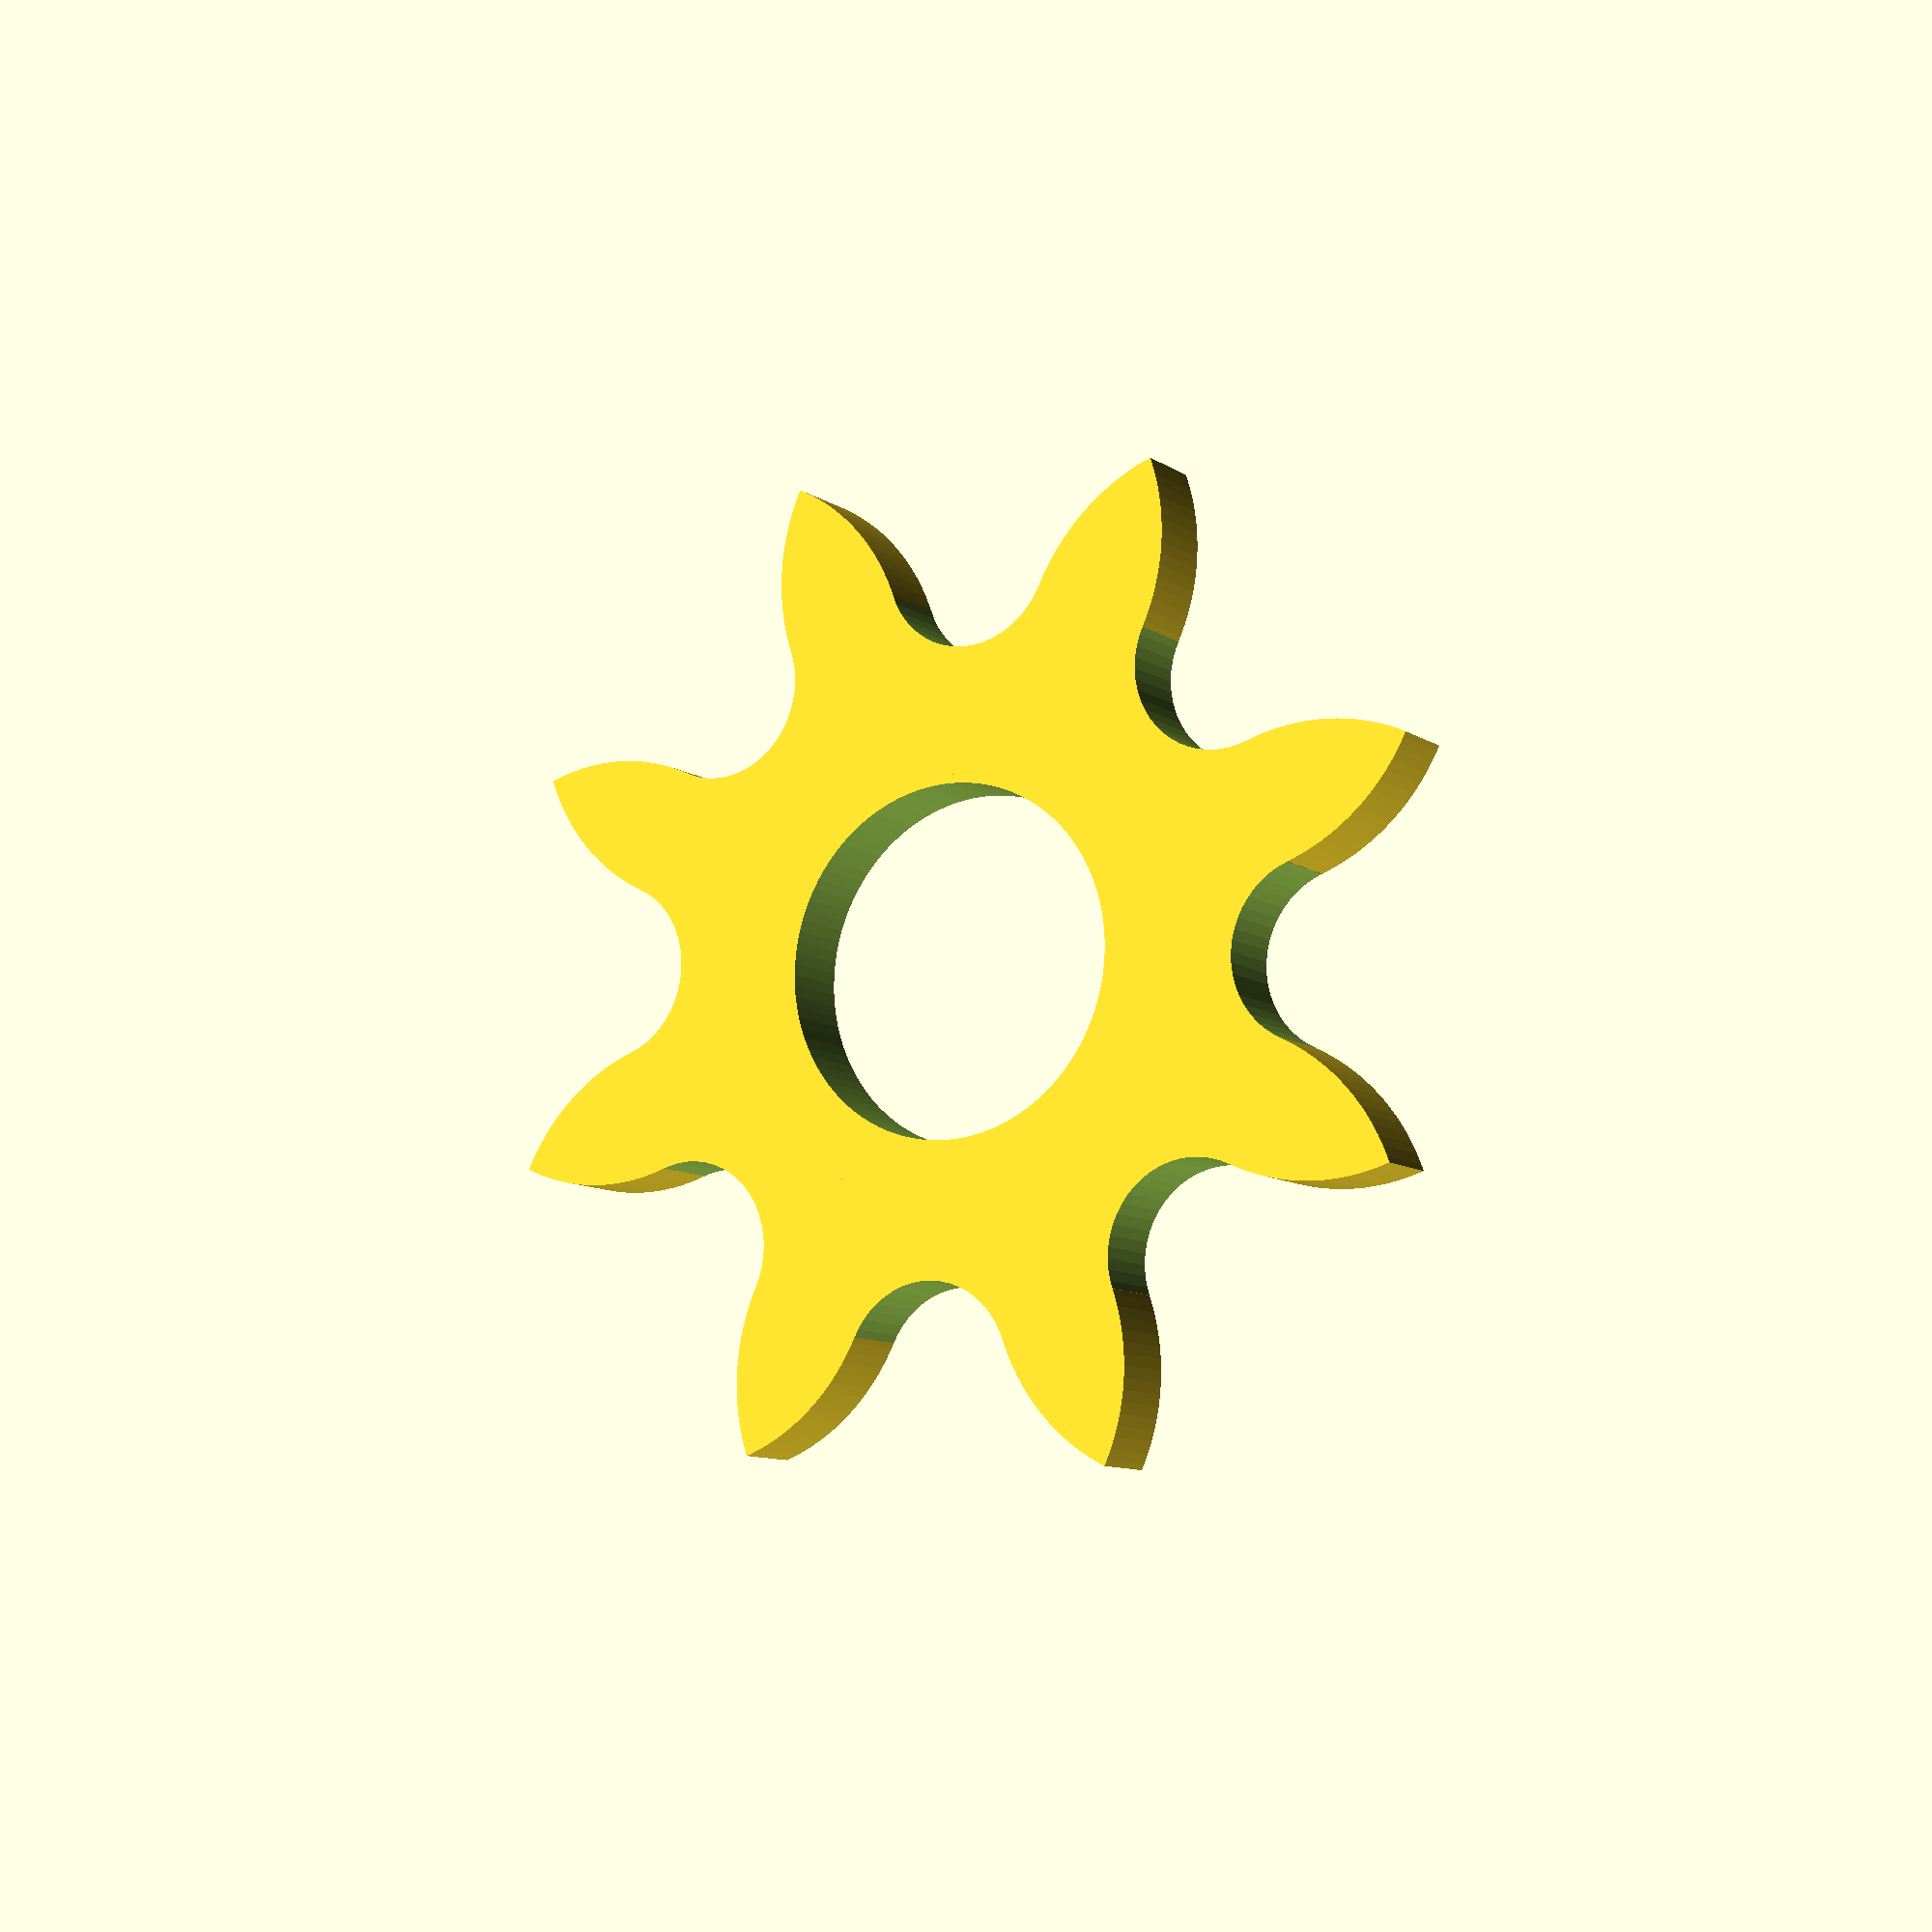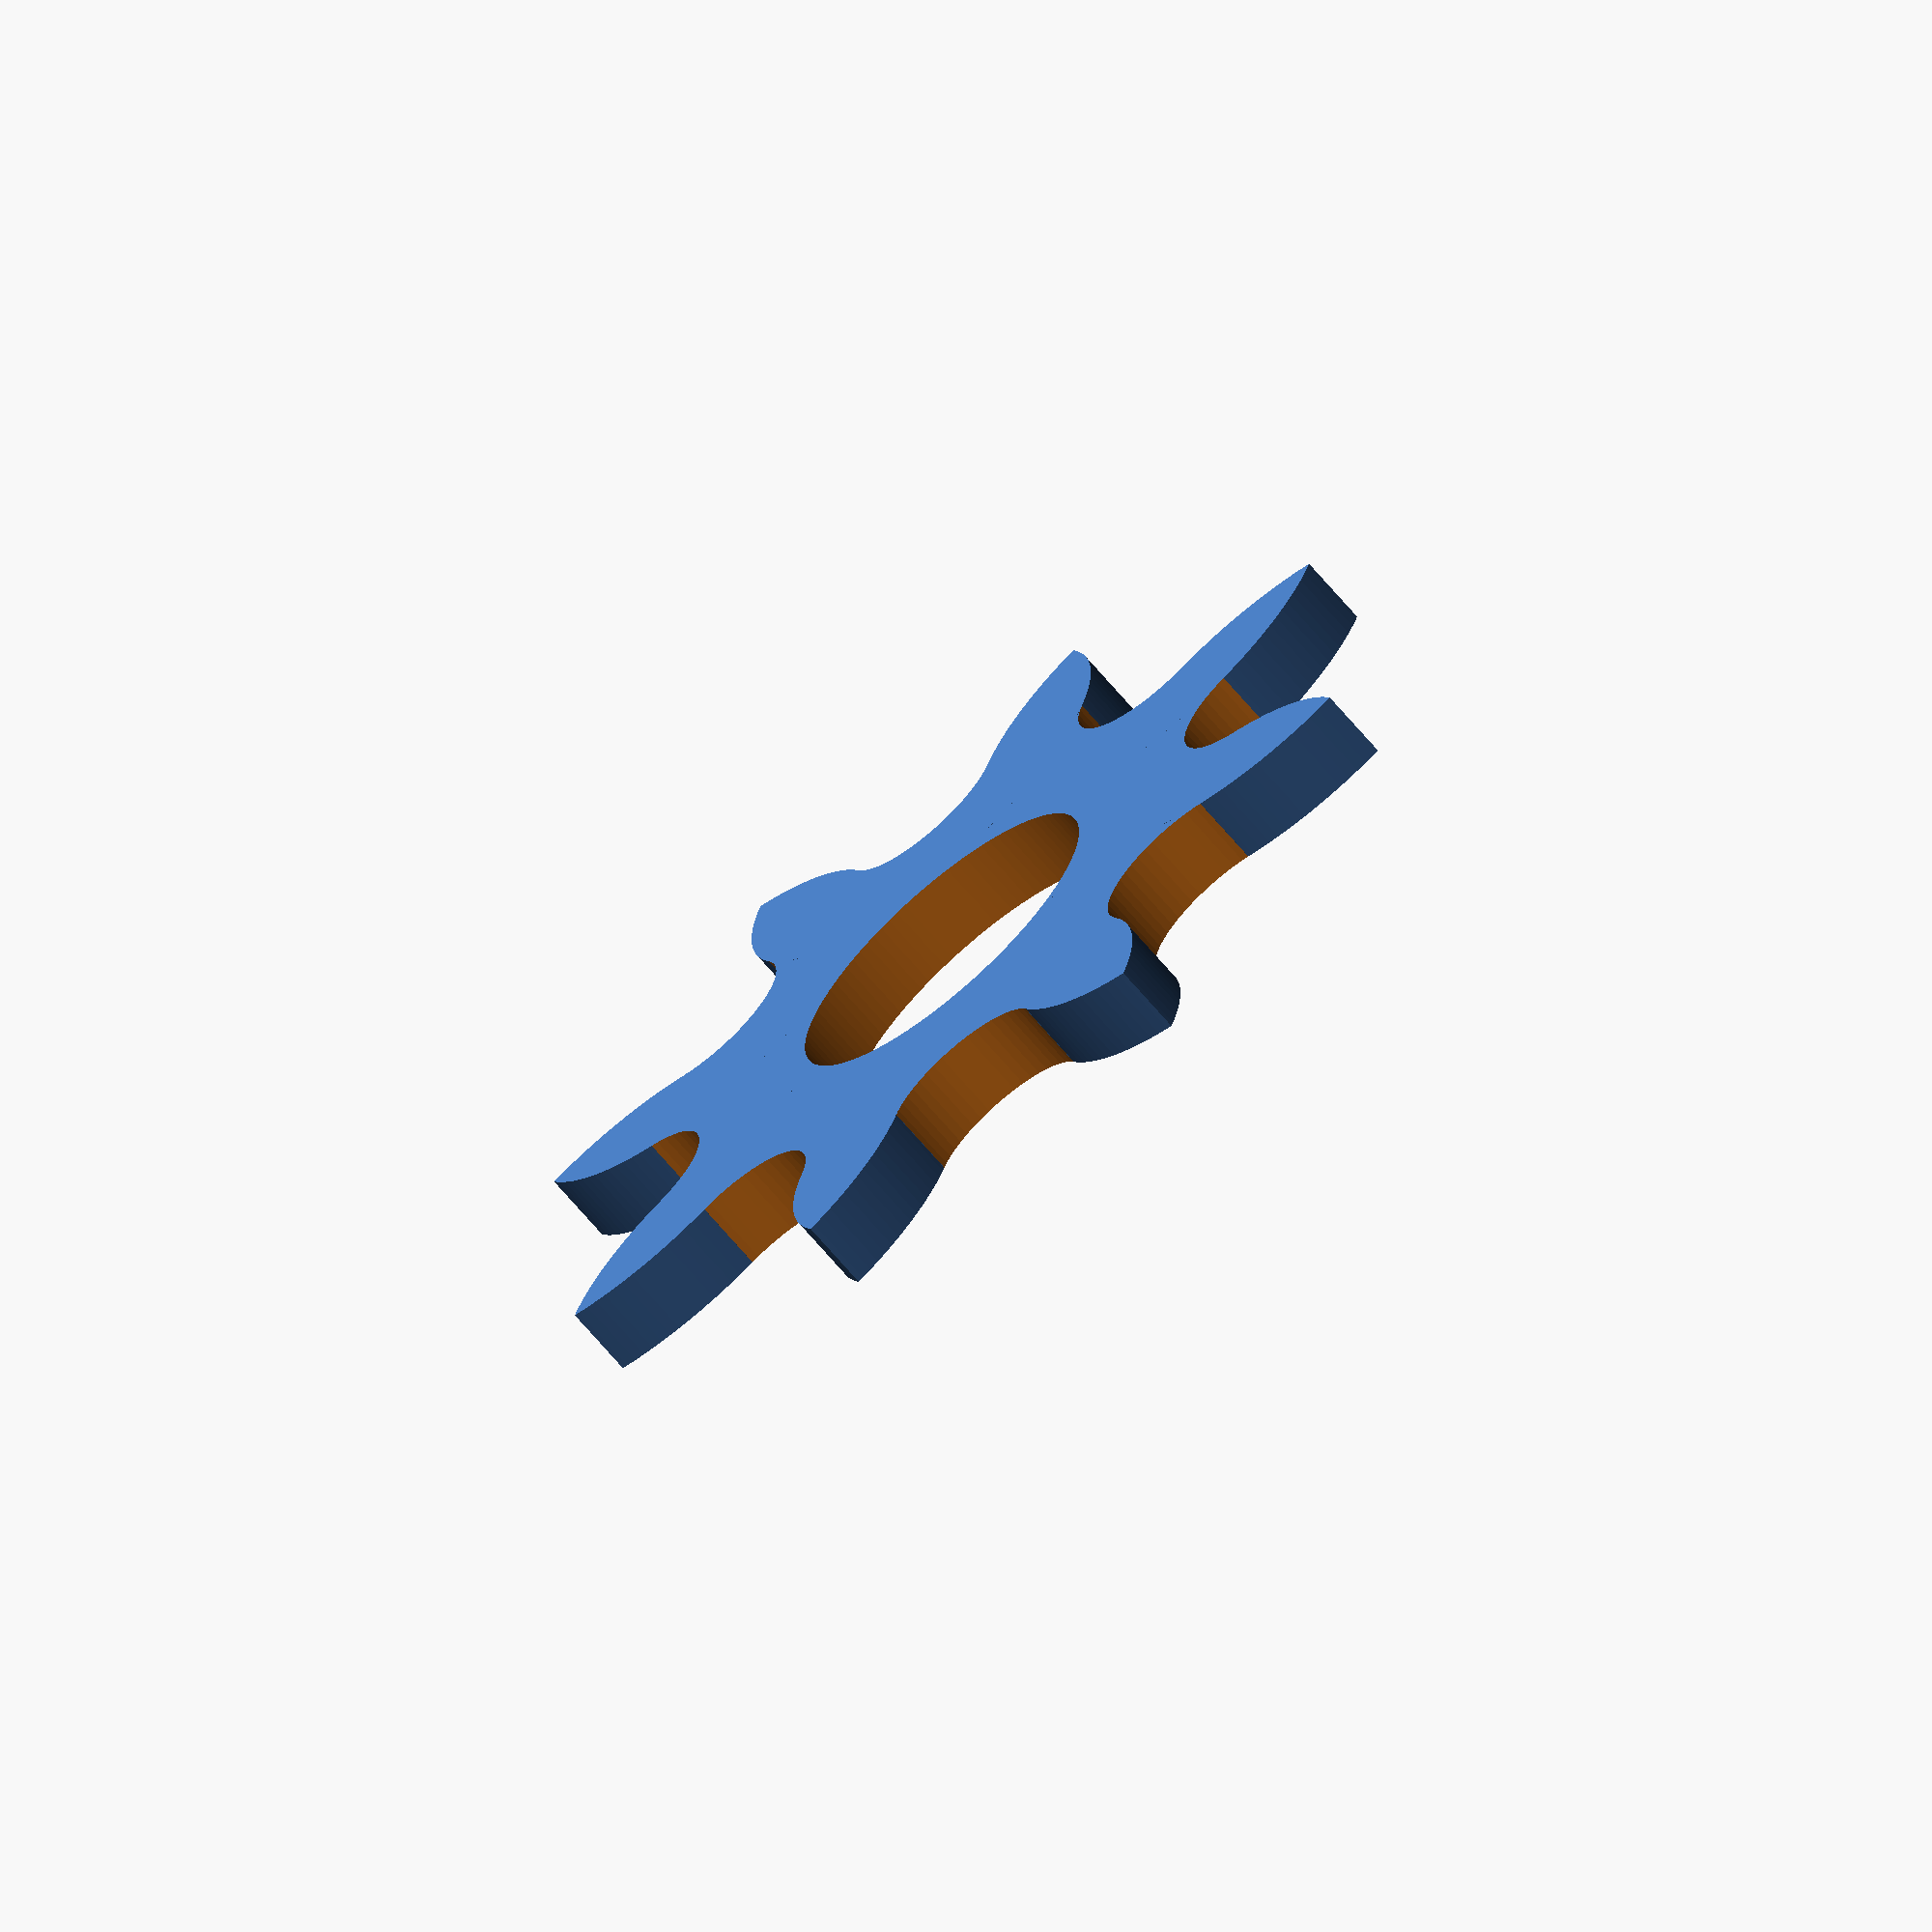
<openscad>
/*

Sprocket generator v2

This code is based on the code written by *Talon_1* who based his code on the work of
*Aleksejs*. Big thanks for your contributions. The aim of this code is to be easier
understood by folks that are new to OpenSCAD. The rendered sprocket can be downloaded 
as a .STL file and 3D-printed directly using any slicing program.

*/

//////////////////////
/* CHAIN-PARAMETERS */
//////////////////////

// THESE ARE FOR 25H/04C
roller_d  = 4;
thickness = 1.66;
pitch     = 7;
tolerance = 0.05;

///////////////
/* VARIABLES */
///////////////

teeth    = 8;

// Shaft
bottom_shaft_d = 20;
bottom_shaft_h = 0; // = 0 to remove

top_shaft_d    = 40;
top_shaft_h    = 0; // = 0 to remove

toptop_shaft_d = 36;
toptop_shaft_h = 0; // = 0 to remove

// Bore
hole_d   = 8;

// Holes
number_of_holes = -1;
hole_dia = 4;
hole_ring_dia = 30;

///////////////////////
// RENDERING QUALITY */
///////////////////////

// HIGH : fs=0.25 : fa=3 : fn=0
// LOW  : fs=1    : fa=7 : fn=0
fs = 0.25; // Minimum size of a fragment
fa = 3; // Minimum angle for a fragment
fn = 0; // Number of fragments (overrides fs & fa if non zero)

///////////////
/* MAIN CODE */
///////////////

difference()
{
    // Create a union of four shapes, 3 cylinders and 1 sprocket
    union()
    {
        // Create sprocket using the difined module
        sprocket(teeth, roller_d, pitch, thickness, tolerance);
        
        // Create cylinder on front side of sprocket
        translate([0, 0, thickness])
            cylinder(top_shaft_h, top_shaft_d/2, top_shaft_d/2, $fs=fs, $fa=fa, $fn=fn);
        
        // Create cylinder on back side of sprocket
        rotate([0,180])
            cylinder(bottom_shaft_h, bottom_shaft_d/2, bottom_shaft_d/2, $fs=fs, $fa=fa, $fn=fn);
        
        // Create cylinder on top of the front side cylinder
        translate([0, 0, thickness+top_shaft_h])
            cylinder(toptop_shaft_h, toptop_shaft_d/2, toptop_shaft_d/2, $fs=fs, $fa=fa, $fn=fn);
    }
    
    // Rest of shapes are removal of material
    // Drills out the center hole with 1 mm extra in both directions
    translate([0, 0, -bottom_shaft_h-1])
    {        
        cylinder(bottom_shaft_h+thickness+top_shaft_h+toptop_shaft_h+2, hole_d/2, hole_d/2, $fs=fs, $fa=fa, $fn=fn);
    }

    // Drills 'number_of_holes' many holes in a circle
    angle_between_holes = 360/number_of_holes;
    for(hole_angle = [0:360/number_of_holes:360])
    {
        translate([hole_ring_dia/2*cos(hole_angle), hole_ring_dia/2*sin(hole_angle), -bottom_shaft_h-1])
        {
            cylinder(h = bottom_shaft_h+thickness+top_shaft_h+toptop_shaft_h+2, r = hole_dia/2, $fs=fs, $fa=fa, $fn=fn);
        }
    }
}

/////////////////////
/* SPROCKET MODULE */
/////////////////////

module sprocket(teeth=20, roller=3, pitch=17, thickness=3, tolerance=0.2)
{
	roller_radius = roller/2; //We need radius in our calculations, not diameter
	distance_from_center = pitch/(2*sin(180/teeth));
	angle = (360/teeth);
	
    pitch_radius = sqrt((distance_from_center*distance_from_center) - (pitch*(roller_radius+tolerance))+((roller_radius+tolerance)*(roller_radius+tolerance)));
	    
    difference()
    {
		union()
        {
            // Quality parameters
            $fs = fs; 
            $fa = fa;
            $fn = fn;
            
            // Create inner cylinder with radius = pitch_radius
			cylinder(r=pitch_radius, h=thickness);
            
            // Create outer part of the teeth
			for(tooth=[1:teeth])
            {
				intersection()
                {
					rotate(a=[0, 0, angle*(tooth+0.5)])
                    {
						translate([distance_from_center, 0, 0])
                        {
                            $fs = fs; 
                            $fa = fa;
                            $fn = fn;
							cylinder(r=pitch-roller_radius-tolerance, h=thickness);
						}
					}
					rotate(a=[0,0,angle*(tooth-0.5)])
                    {
						translate([distance_from_center,0,0])
                        {
							cylinder(r=pitch-roller_radius-tolerance,h=thickness);
						}
					}
				}
			}
		}
        
        // Cuts away the inner groove between the teeth
		for(tooth=[1:teeth])
        {
			rotate(a=[0, 0, angle*(tooth+0.5)])
            {
				translate([distance_from_center, 0, -1])
                {
					$fs = fs; 
                    $fa = fa;
                    $fn = fn;
                    cylinder(r=roller_radius+tolerance, h=thickness+2);
				}
			}
		}
	}
}



</openscad>
<views>
elev=9.6 azim=340.8 roll=30.7 proj=p view=solid
elev=68.5 azim=243.7 roll=40.2 proj=o view=solid
</views>
